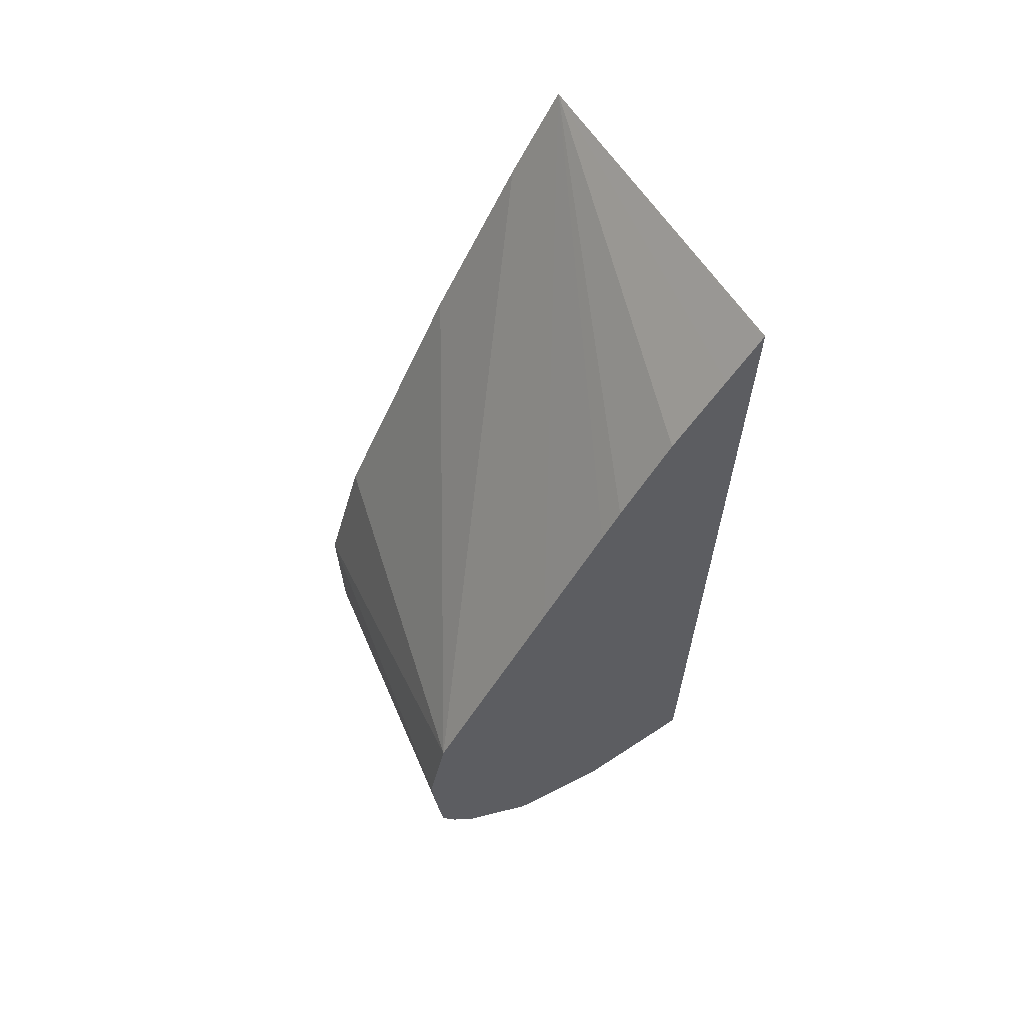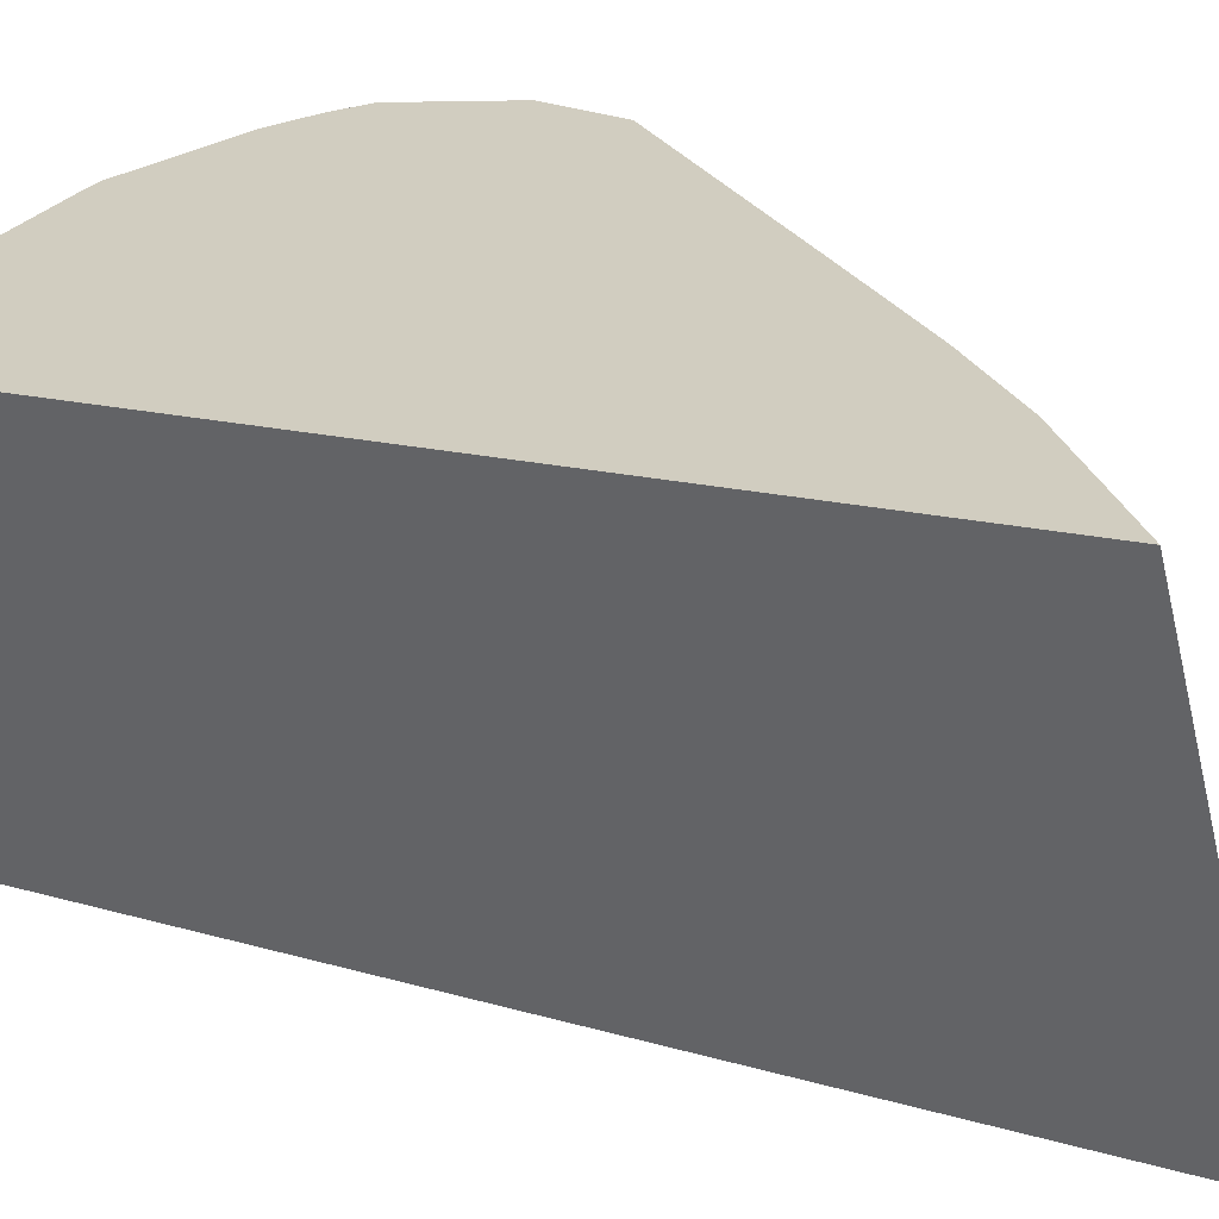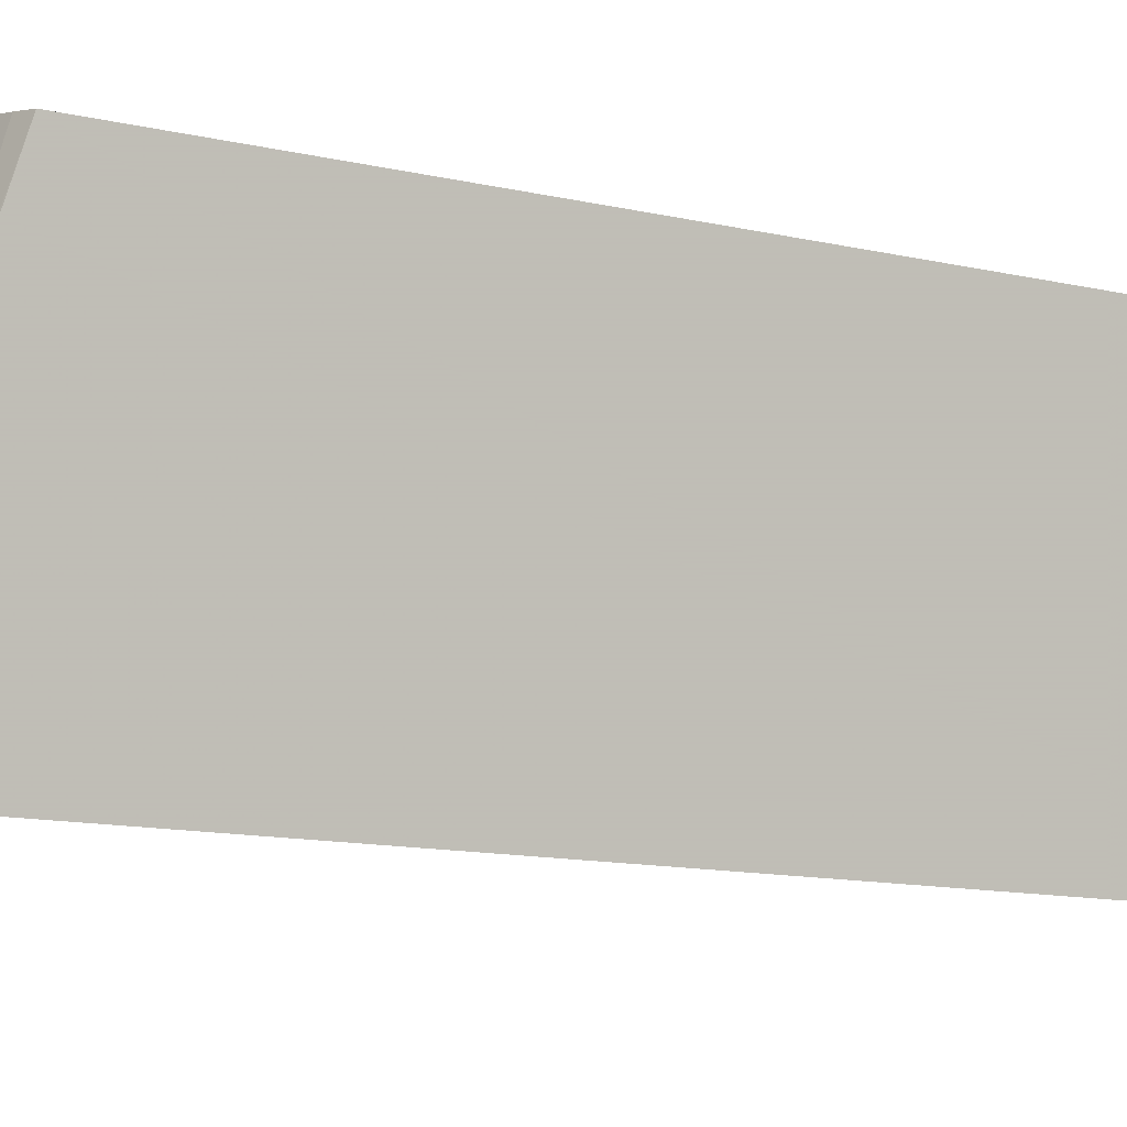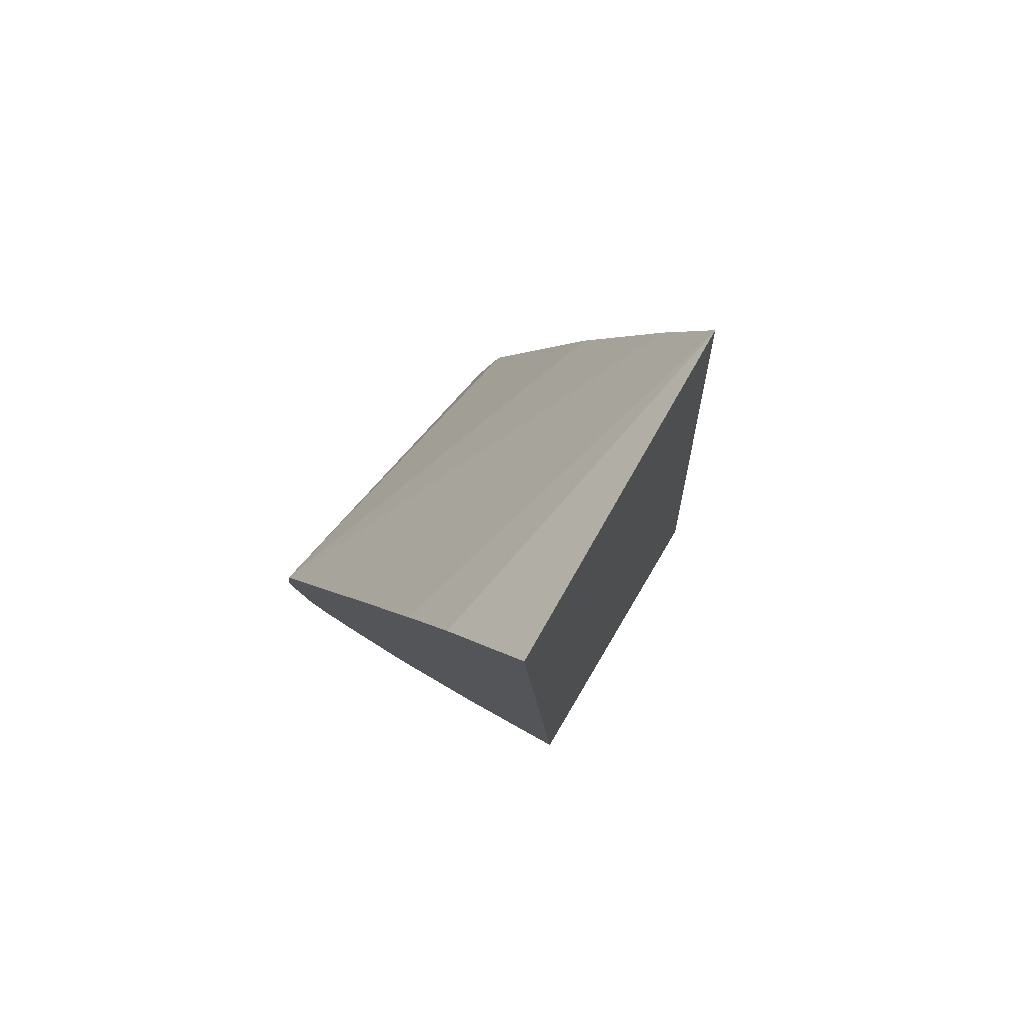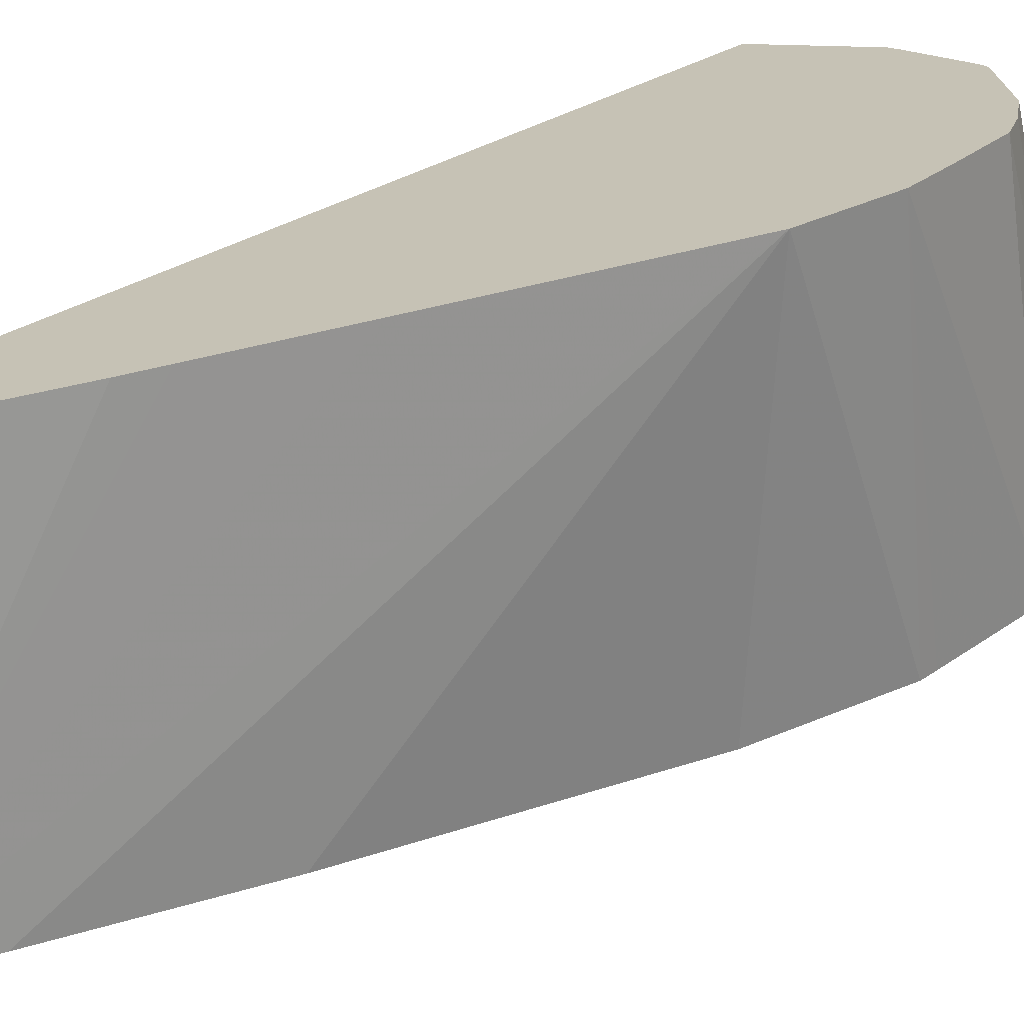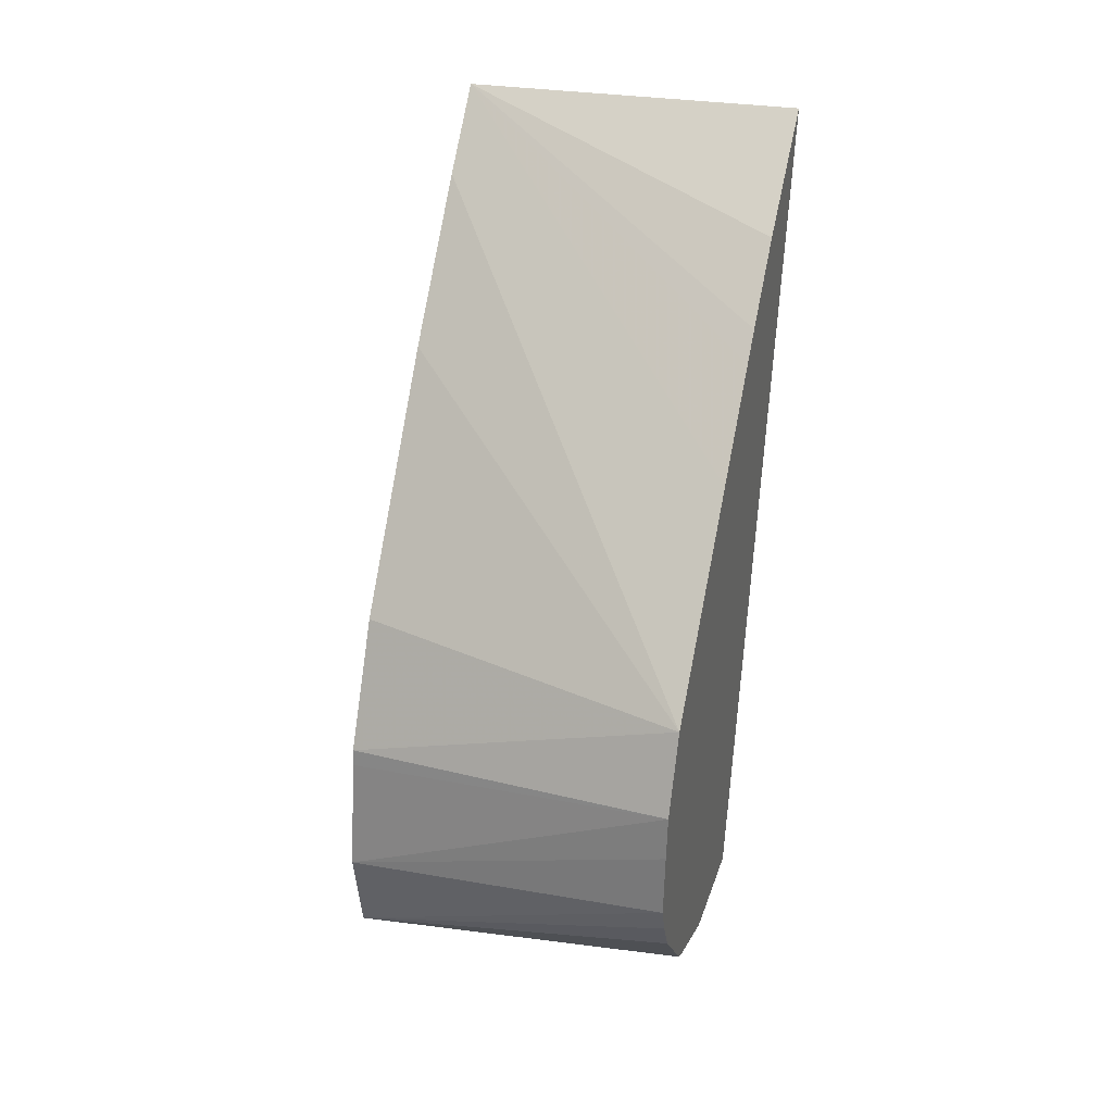
<metadata>
{"format":"obj","ext":"obj","renderer":"f3d","projection":"perspective","resolution":1024,"background":"white","views":[{"elev":56.3,"azim":-14.1,"up":"+Y"},{"elev":17.2,"azim":129.1,"up":"+Z"},{"elev":-20.3,"azim":60.8,"up":"+Z"},{"elev":75.2,"azim":47.7,"up":"+Y"},{"elev":36.7,"azim":-133.4,"up":"+Z"},{"elev":19.0,"azim":-56.3,"up":"+Y"}]}
</metadata>
<code>
v -0.01086 0.1179 0.05054
v -0.01074 0.1185 0.05054
v -0.01117 0.1179 0.04799
v -0.01117 0.1178 0.04797
v -0.01113 0.117 0.0479
v -0.01083 0.1176 0.0505
v -0.01091 0.1189 0.04797
v -0.009889 0.1201 0.05037
v -0.009111 0.1226 0.04765
v -0.009465 0.122 0.04772
v -0.01008 0.1208 0.04783
v -0.01086 0.1163 0.04777
v -0.01077 0.1171 0.05045
v -0.00945 0.1208 0.05029
v -0.009161 0.1159 0.04719
v -0.00932 0.1211 0.05026
v -0.008959 0.1217 0.05019
v -0.008592 0.1222 0.05011
v -0.008356 0.1225 0.05005
v -0.008342 0.1225 0.05005
v -0.01018 0.1159 0.04753
v -0.009973 0.1163 0.05013
v -0.01049 0.1167 0.05033
v -0.01066 0.1169 0.0504
v -0.008388 0.1163 0.04963
v -0.009223 0.1158 0.04721
v -0.009885 0.1159 0.04743
v -0.009313 0.1162 0.04991
v -0.009881 0.1163 0.0501
v -0.008535 0.1163 0.04967
v -0.009223 0.1161 0.04988
f 1 2 3
f 1 3 4
f 1 4 5
f 1 5 6
f 1 6 13
f 1 13 24
f 1 24 23
f 1 23 22
f 1 22 29
f 1 29 28
f 1 28 31
f 1 31 30
f 1 30 25
f 1 25 20
f 1 20 19
f 1 19 18
f 1 18 17
f 1 17 16
f 1 16 14
f 1 14 8
f 1 8 2
f 2 7 3
f 2 8 9
f 2 9 10
f 2 10 11
f 2 11 7
f 3 7 11
f 3 11 10
f 3 10 9
f 3 9 15
f 3 15 26
f 3 26 27
f 3 27 21
f 3 21 12
f 3 12 5
f 3 5 4
f 5 12 13
f 5 13 6
f 8 14 9
f 9 14 16
f 9 16 17
f 9 17 18
f 9 18 19
f 9 19 20
f 9 20 25
f 9 25 15
f 12 21 22
f 12 22 23
f 12 23 24
f 12 24 13
f 15 25 26
f 21 27 28
f 21 28 29
f 21 29 22
f 25 30 26
f 26 30 31
f 26 31 27
f 27 31 28

</code>
